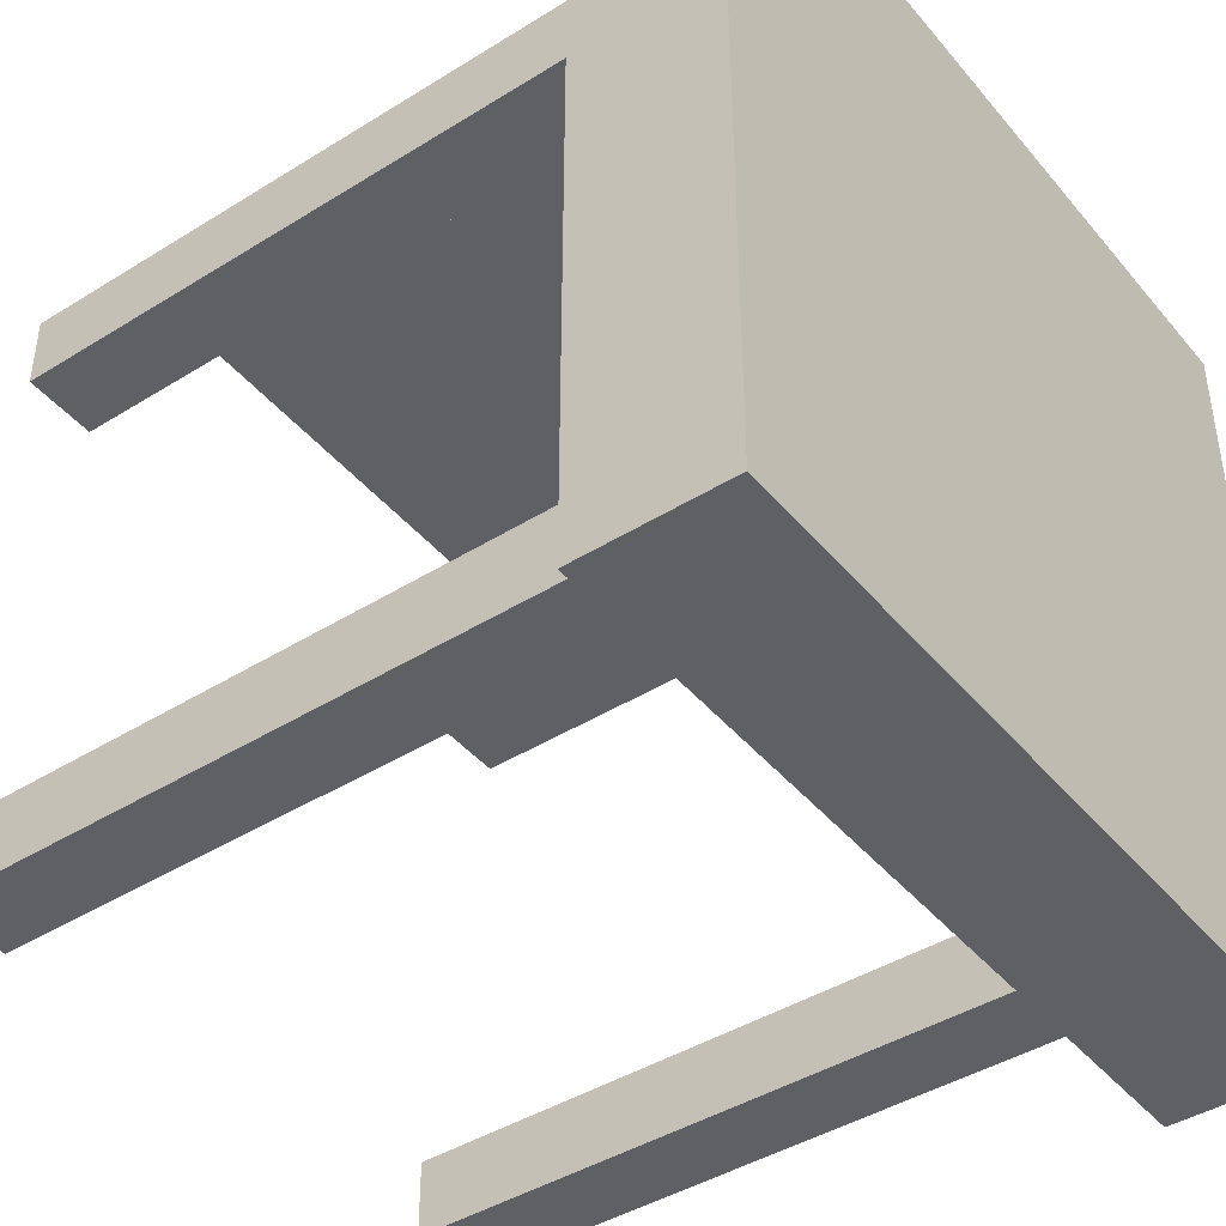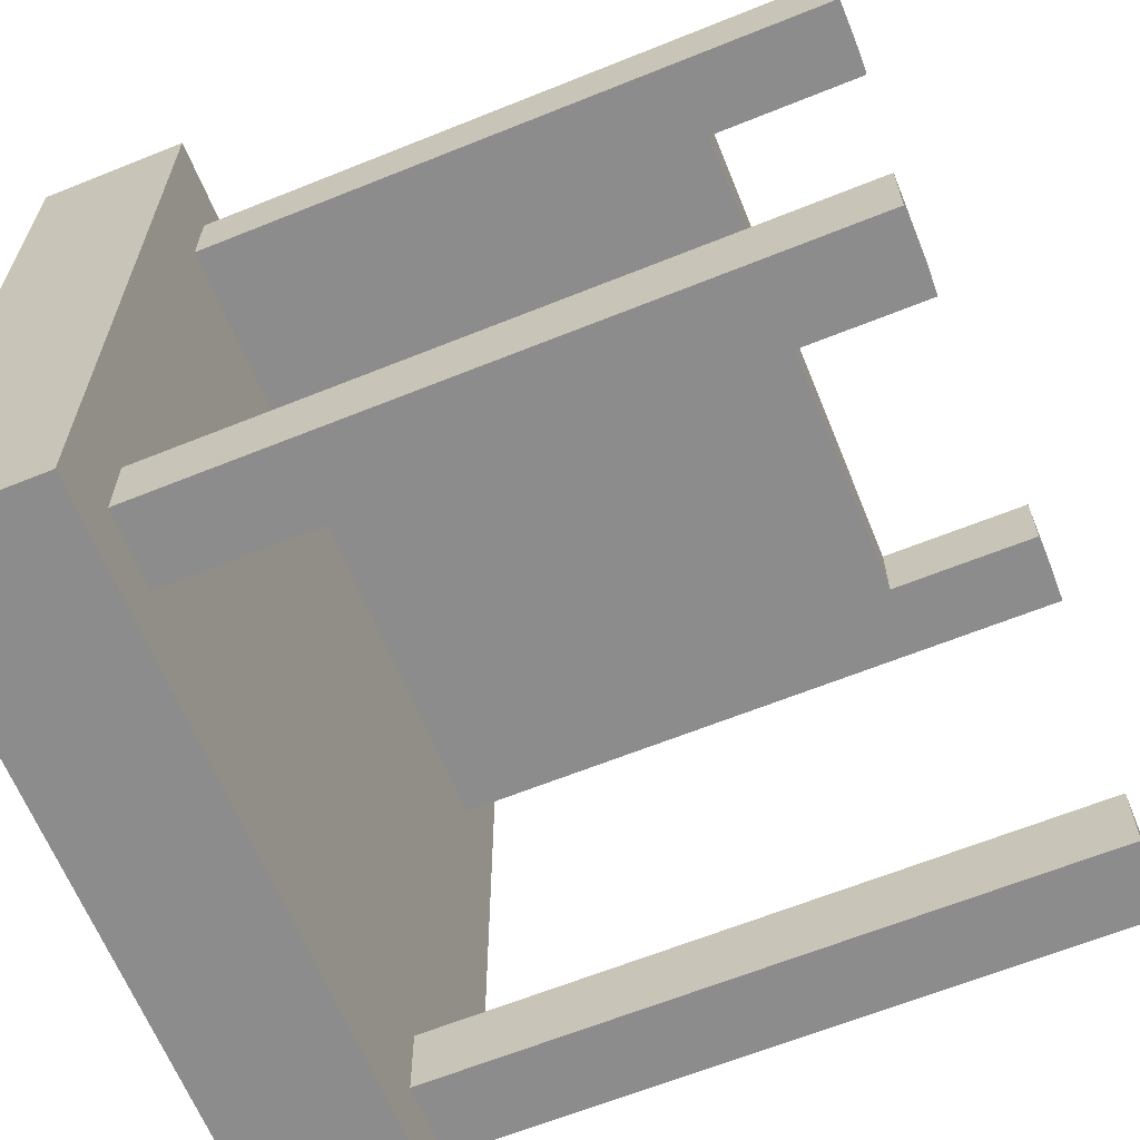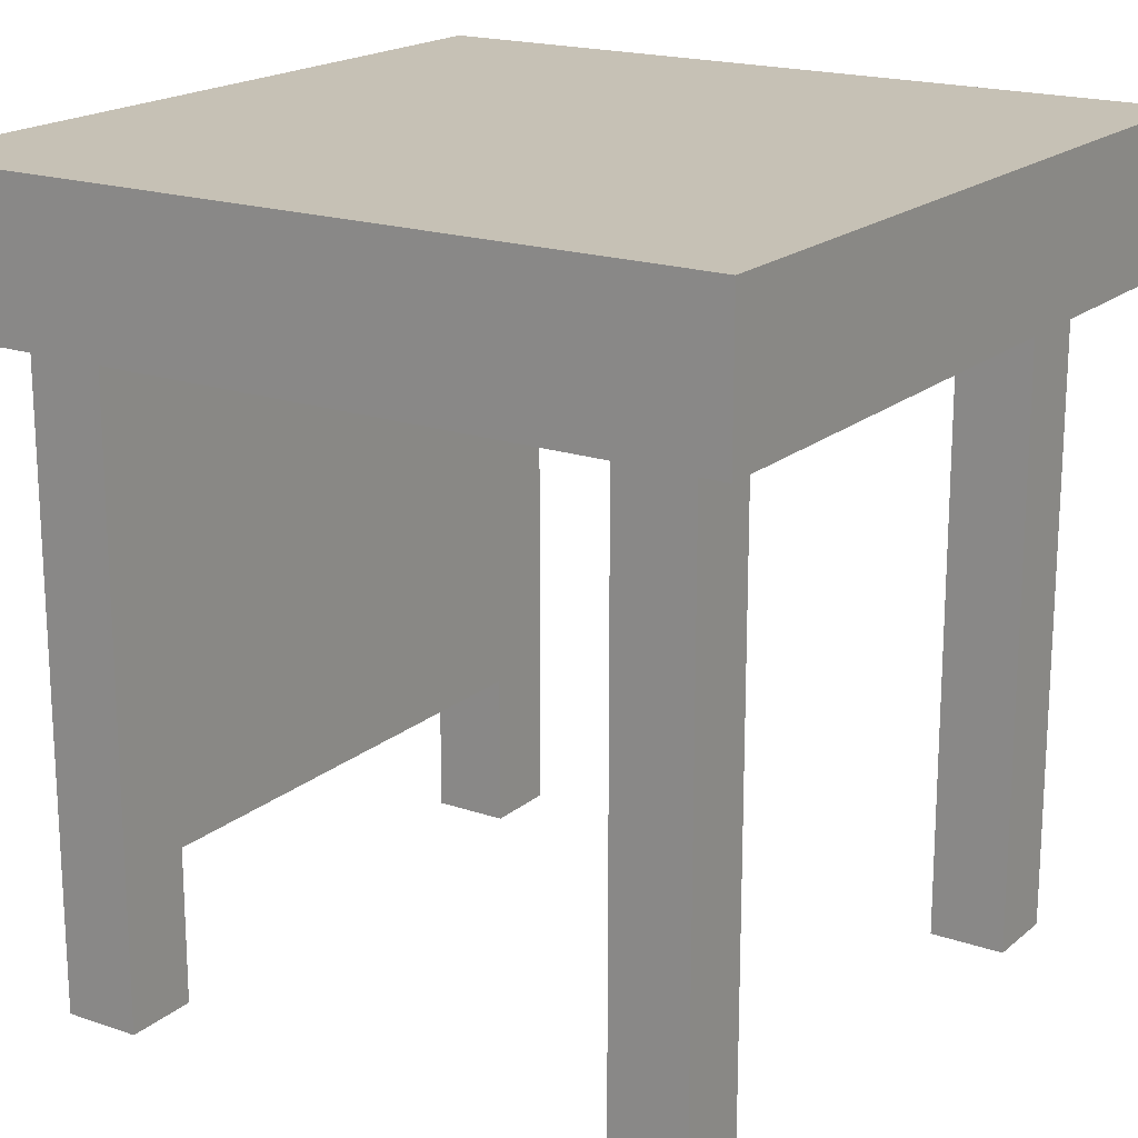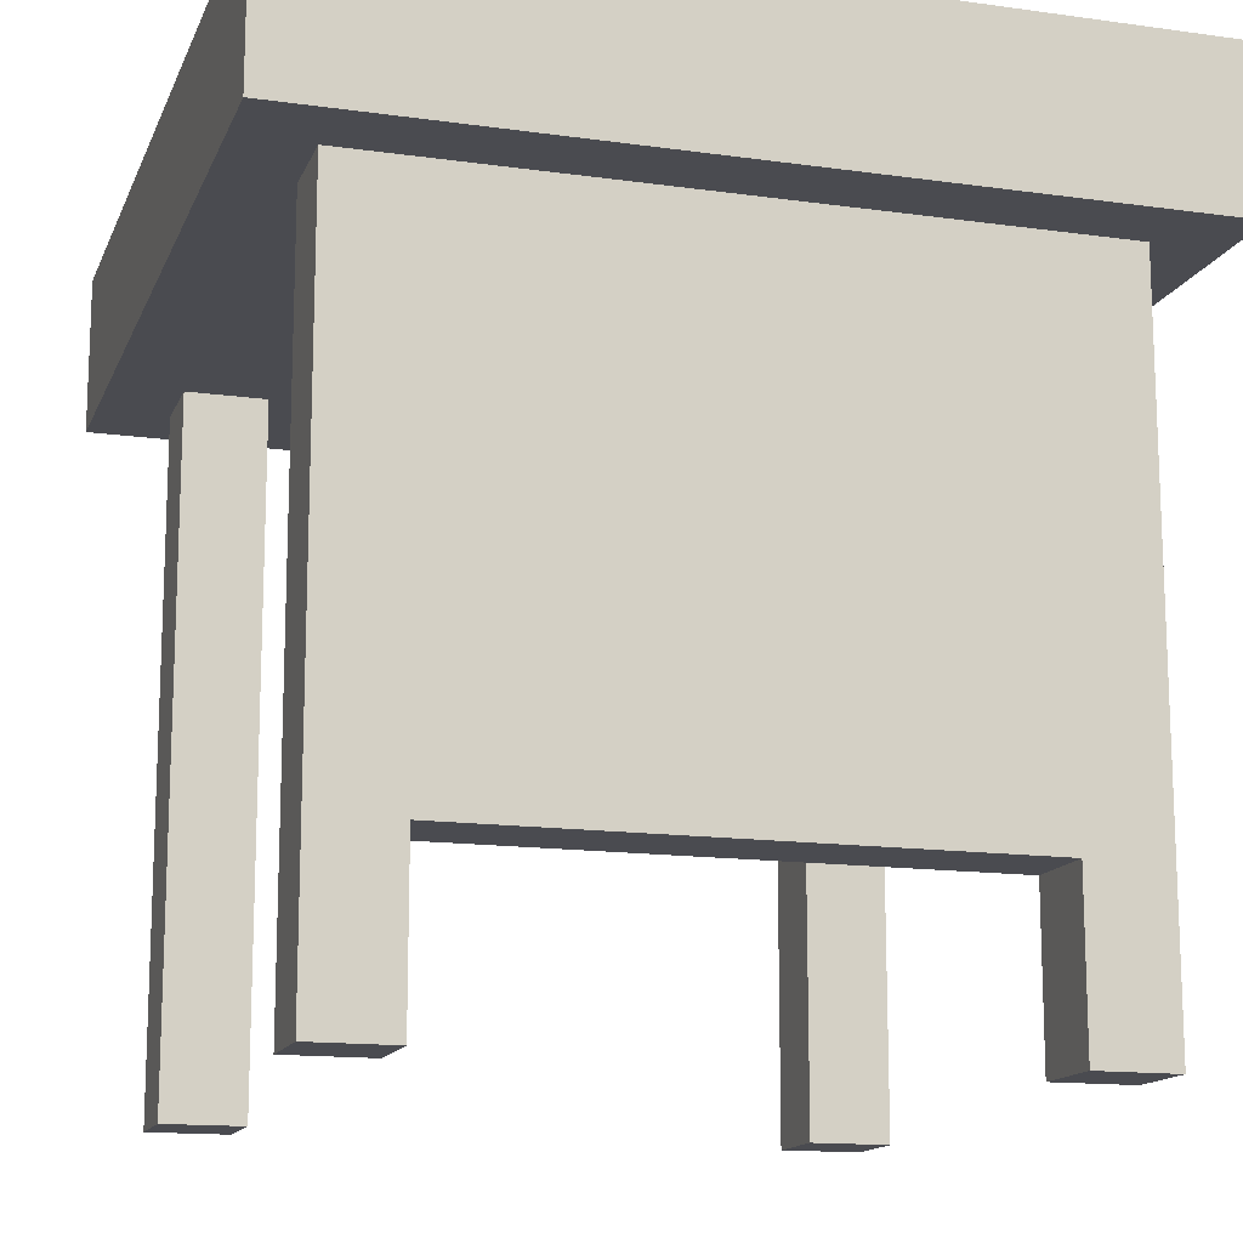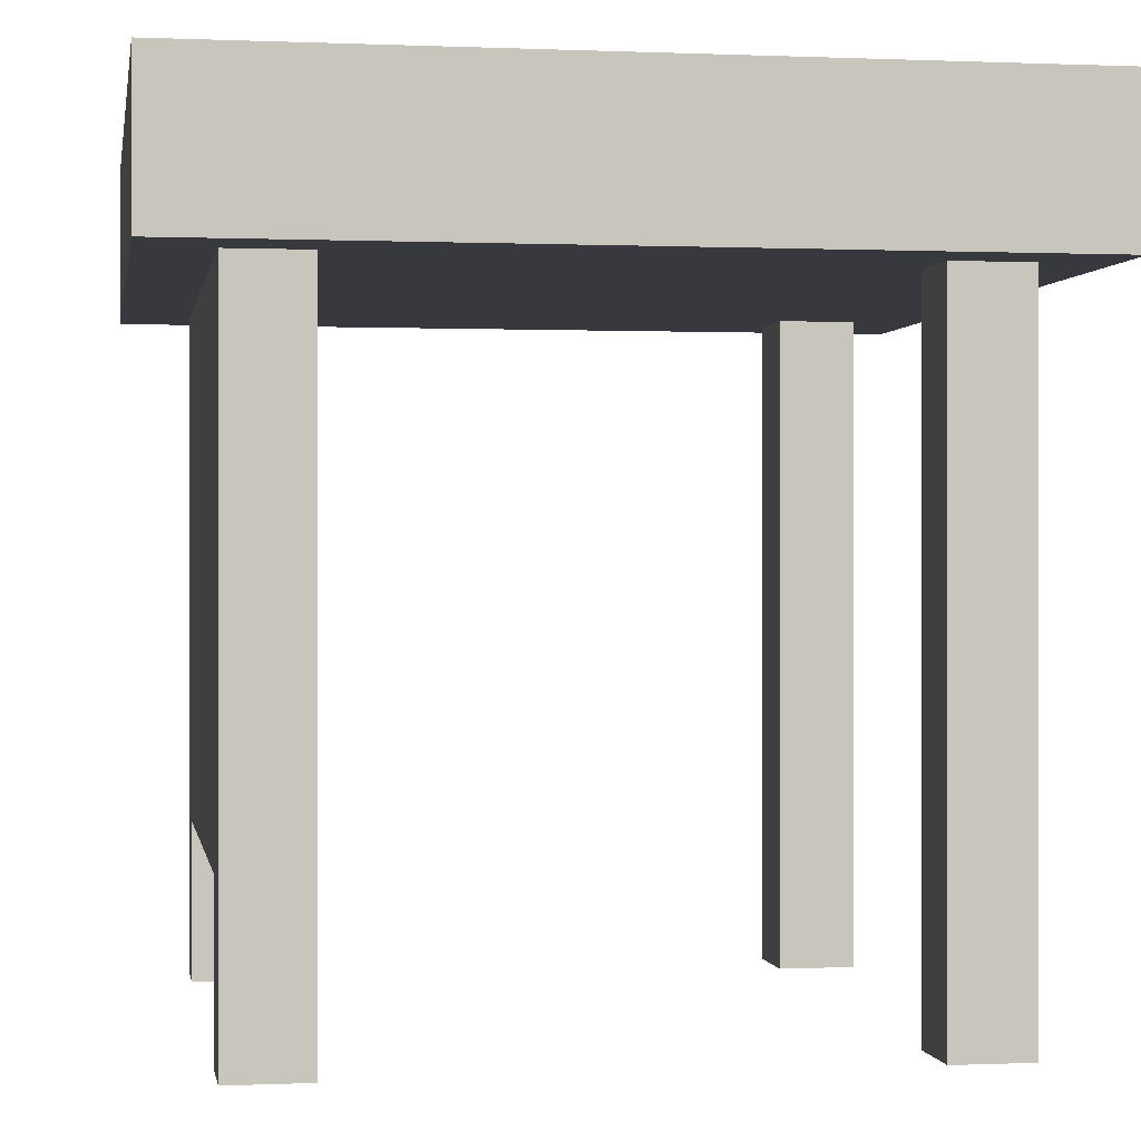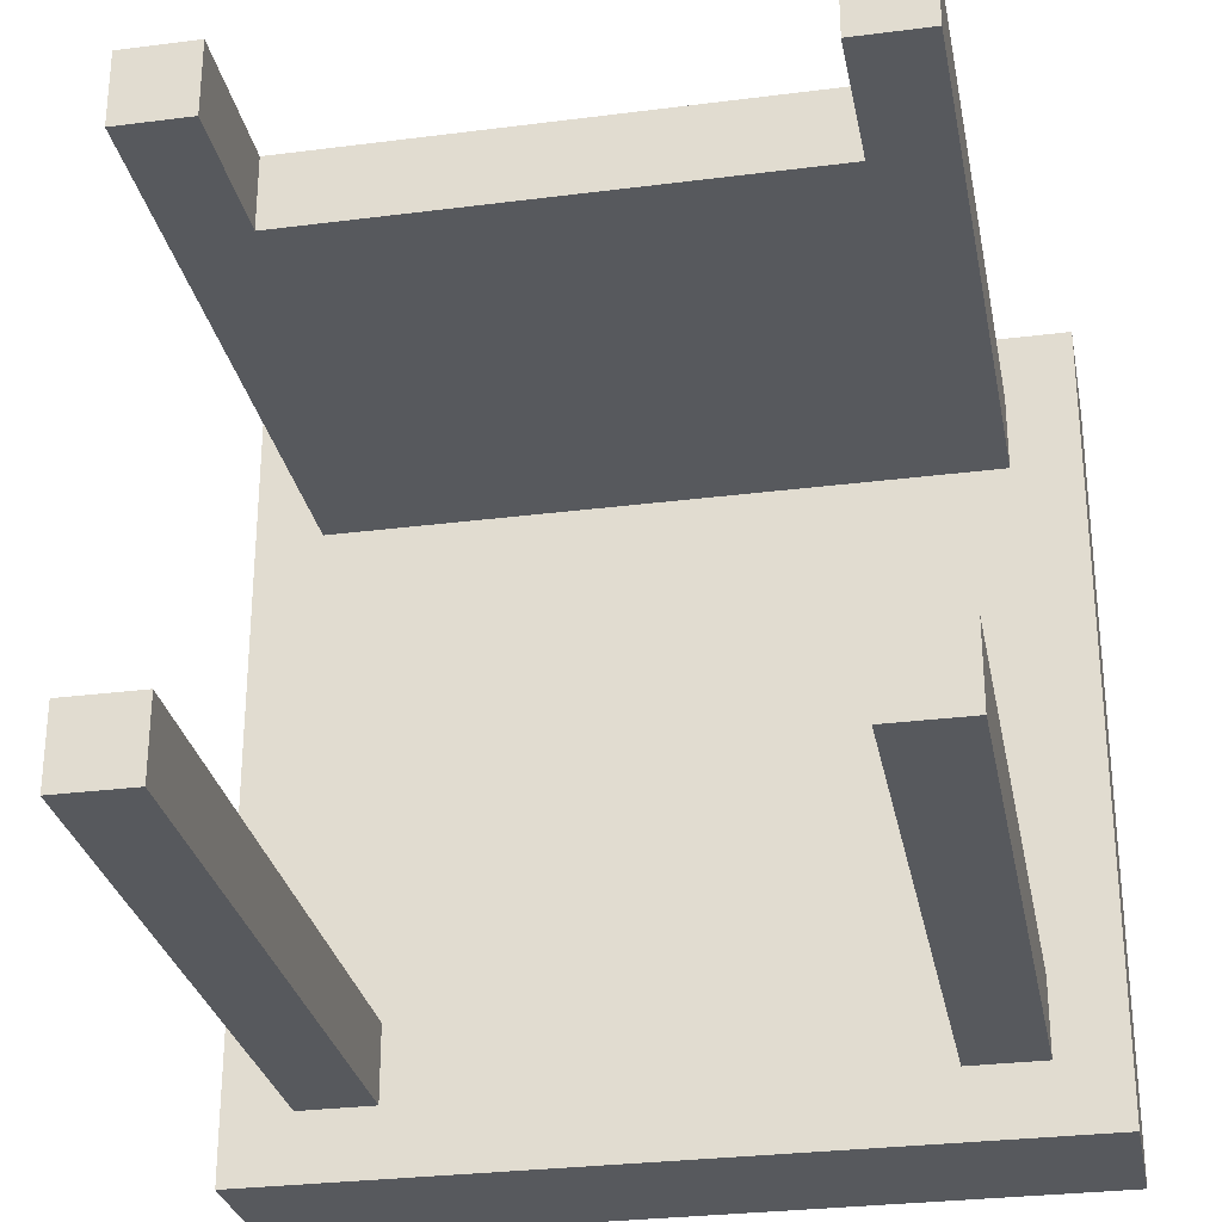
<metadata>
{"format":"obj","ext":"obj","renderer":"f3d","projection":"perspective","resolution":1024,"background":"white","views":[{"elev":-43.0,"azim":126.5,"up":"+Z"},{"elev":-64.3,"azim":-67.9,"up":"+Z"},{"elev":18.7,"azim":123.3,"up":"+Y"},{"elev":-14.5,"azim":-17.0,"up":"+Y"},{"elev":-0.0,"azim":80.7,"up":"+Y"},{"elev":-29.0,"azim":10.8,"up":"+Z"}]}
</metadata>
<code>
g default
v 0.5 0.3127 0.5
v 0.5 0.5 0.5
v 0.5 0.5 -0.5
v 0.5 0.3127 -0.5
v 0.4153 0.3127 0.4153
v 0.4153 0.3127 -0.4153
v 0.319 0.3127 0.319
v 0.319 0.3127 -0.319
v 0.4153 0.3127 0.319
v 0.319 0.3127 0.4153
v 0.5 0.5 0.5
v 0.5 0.5 -0.5
v 0.319 -0.5023 0.319
v 0.4153 -0.5023 0.319
v 0.4153 -0.5023 0.4153
v 0.319 -0.5023 0.4153
v 0 0.3127 0.5
v 0 0.5 0.5
v 0 0.5 -0.5
v 0 0.3127 -0.5
v 0 0.3127 0.4153
v 0 0.3127 -0.4153
v 0 0.3127 0.319
v 0 0.3127 -0.319
v 0 0.5 0.5
v 0 0.5 -0.5
v -0.5 0.3127 0.5
v -0.5 0.5 0.5
v -0.5 0.5 -0.5
v -0.5 0.3127 -0.5
v -0.4153 0.3127 0.4153
v -0.4153 0.3127 -0.4153
v -0.319 0.3127 0.319
v -0.319 0.3127 -0.319
v -0.4153 0.3127 0.319
v -0.319 0.3127 0.4153
v -0.5 0.5 0.5
v -0.5 0.5 -0.5
v -0.319 -0.5023 0.319
v -0.4153 -0.5023 0.319
v -0.4153 -0.5023 0.4153
v -0.319 -0.5023 0.4153
v -0.4153 0.3127 -0.319
v -0.319 0.3127 -0.4153
v -0.4153 -0.5023 -0.4153
v -0.319 -0.5023 -0.319
v -0.4153 -0.5023 -0.319
v -0.319 -0.5023 -0.4153
v 0.4153 0.3127 -0.319
v 0.319 0.3127 -0.4153
v 0.319 -0.5023 -0.319
v 0.319 -0.5023 -0.4153
v 0.4153 -0.5023 -0.4153
v 0.4153 -0.5023 -0.319
v 0.319 -0.3061 0.319
v 0.319 -0.3061 0.4153
v 0 -0.3061 0.4153
v 0 -0.3061 0.319
v -0.319 -0.3061 0.319
v -0.319 -0.3061 0.4153
g Table_Covered1:pCube1
f 1 4 3 2
f 1 17 21 10 5
f 4 1 5 9 49 6
f 55 56 57 58
f 13 14 15
f 8 49 9 7
f 15 16 13
f 2 3 12 11
f 3 19 26 12
f 7 9 14 13
f 9 5 15 14
f 5 10 16 15
f 10 7 13 16
f 7 23 24 8
f 18 17 1 2
f 26 25 11 12
f 20 19 3 4
f 22 20 4 6 50
f 51 52 53
f 25 18 2 11
f 27 28 29 30
f 27 31 36 21 17
f 30 32 43 35 31 27
f 59 58 57 60
f 39 41 40
f 45 46 47
f 41 39 42
f 28 37 38 29
f 29 38 26 19
f 33 39 40 35
f 35 40 41 31
f 31 41 42 36
f 36 42 39 33
f 33 34 24 23
f 18 28 27 17
f 26 38 37 25
f 20 30 29 19
f 22 44 32 30 20
f 24 34 44 22
f 25 37 28 18
f 43 34 33 35
f 48 46 45
f 34 43 47 46
f 43 32 45 47
f 44 34 46 48
f 32 44 48 45
f 53 54 51
f 24 22 50 8
f 8 50 52 51
f 50 6 53 52
f 6 49 54 53
f 49 8 51 54
f 7 10 56 55
f 10 21 57 56
f 23 7 55 58
f 33 23 58 59
f 21 36 60 57
f 36 33 59 60

</code>
